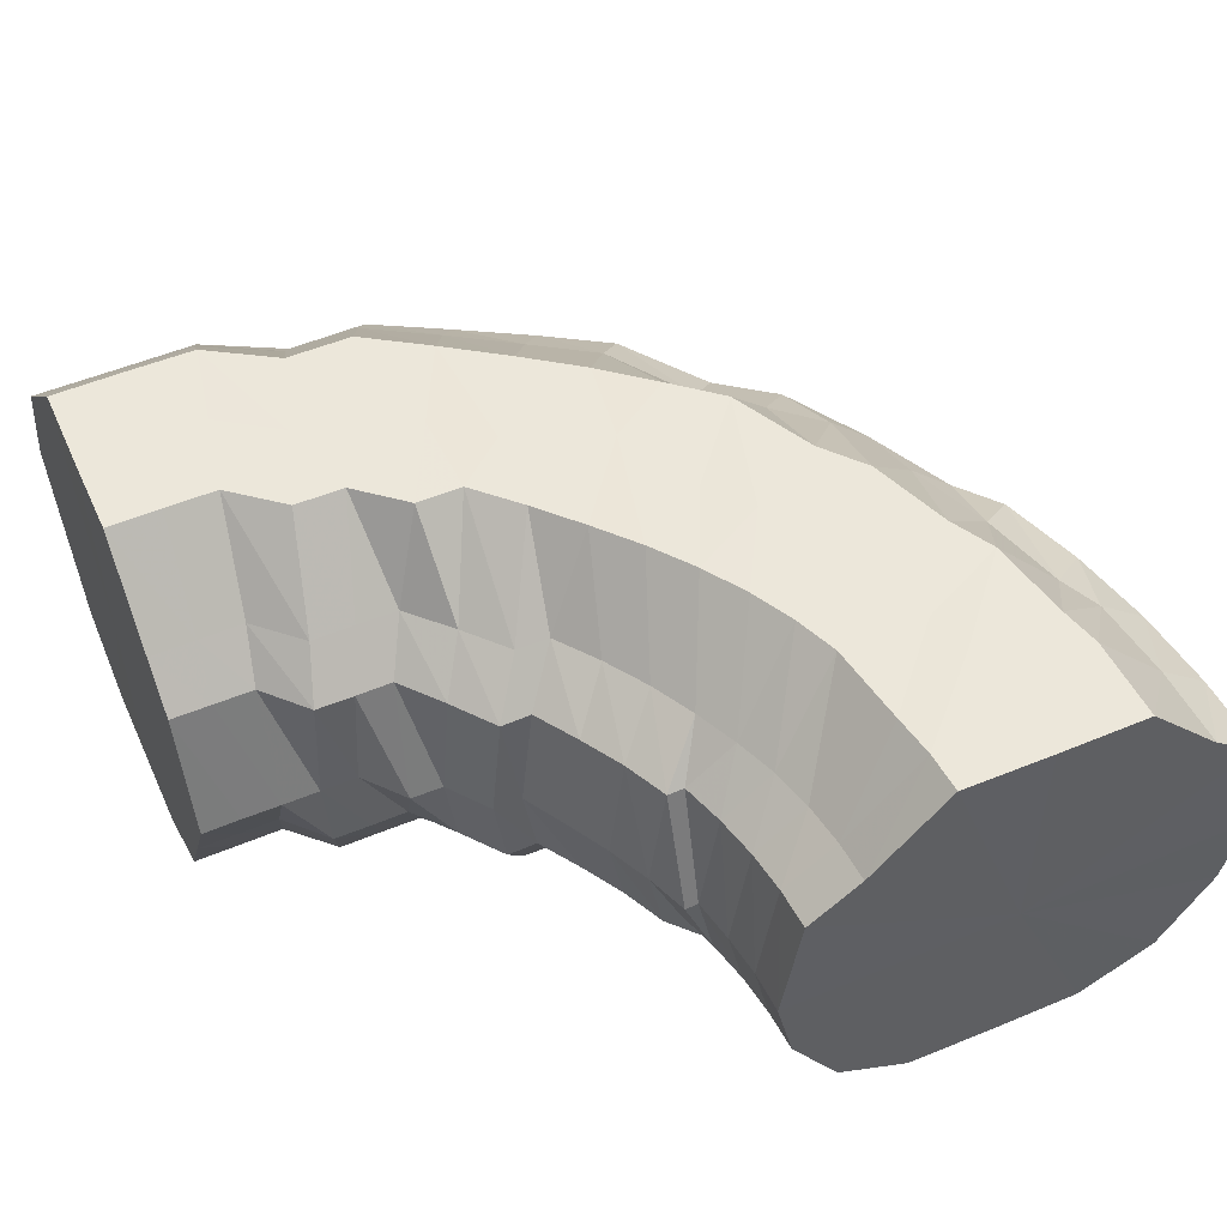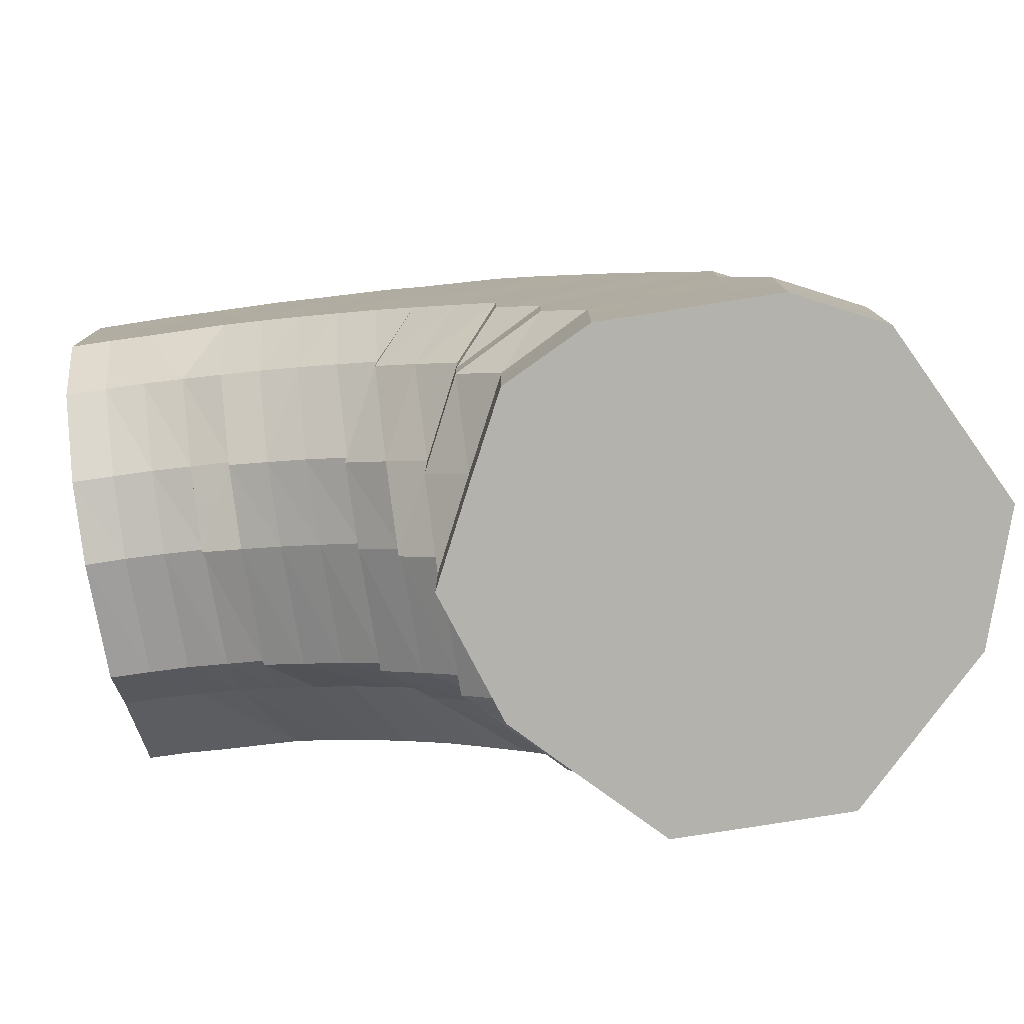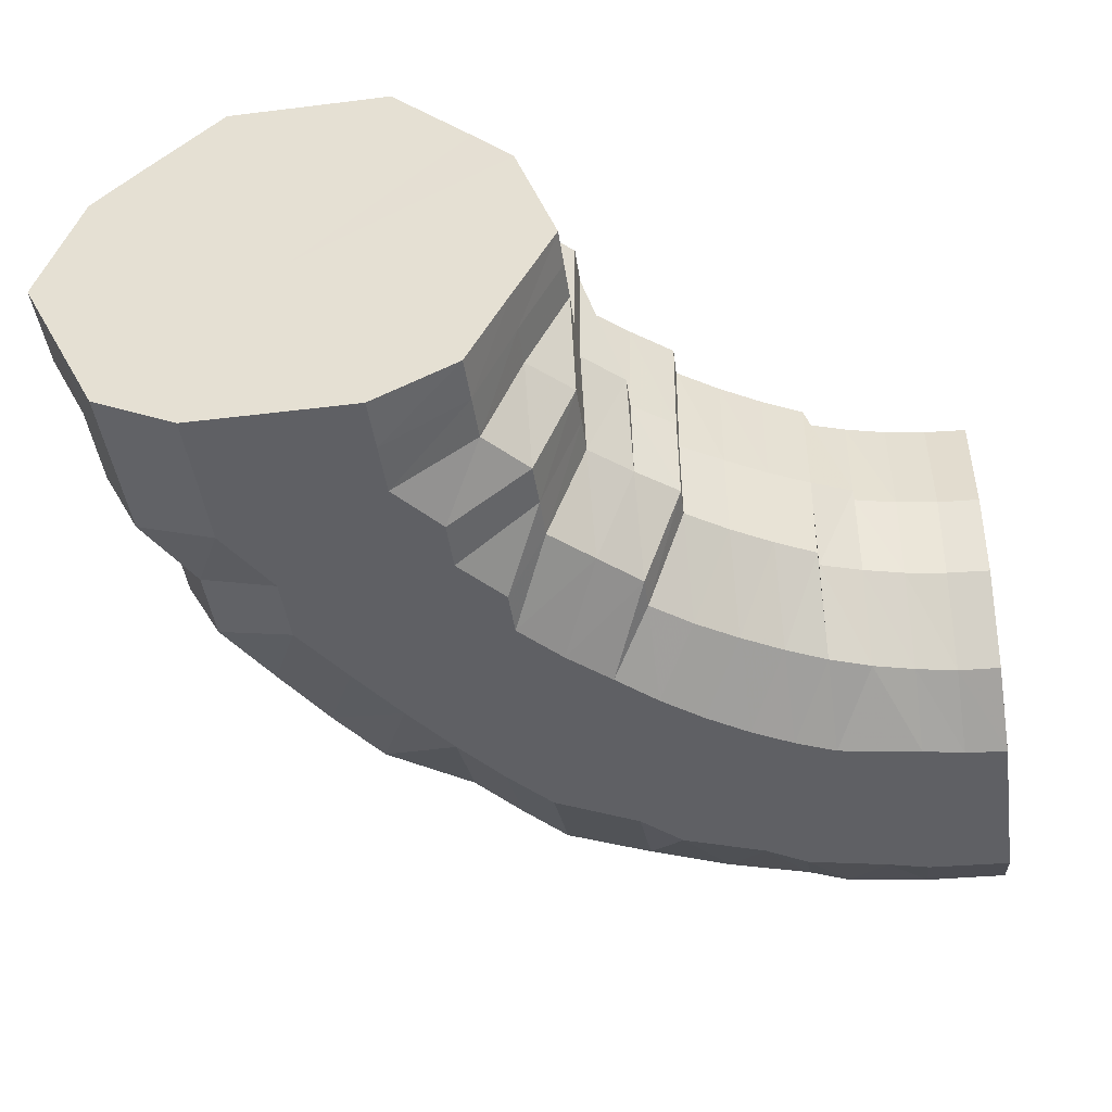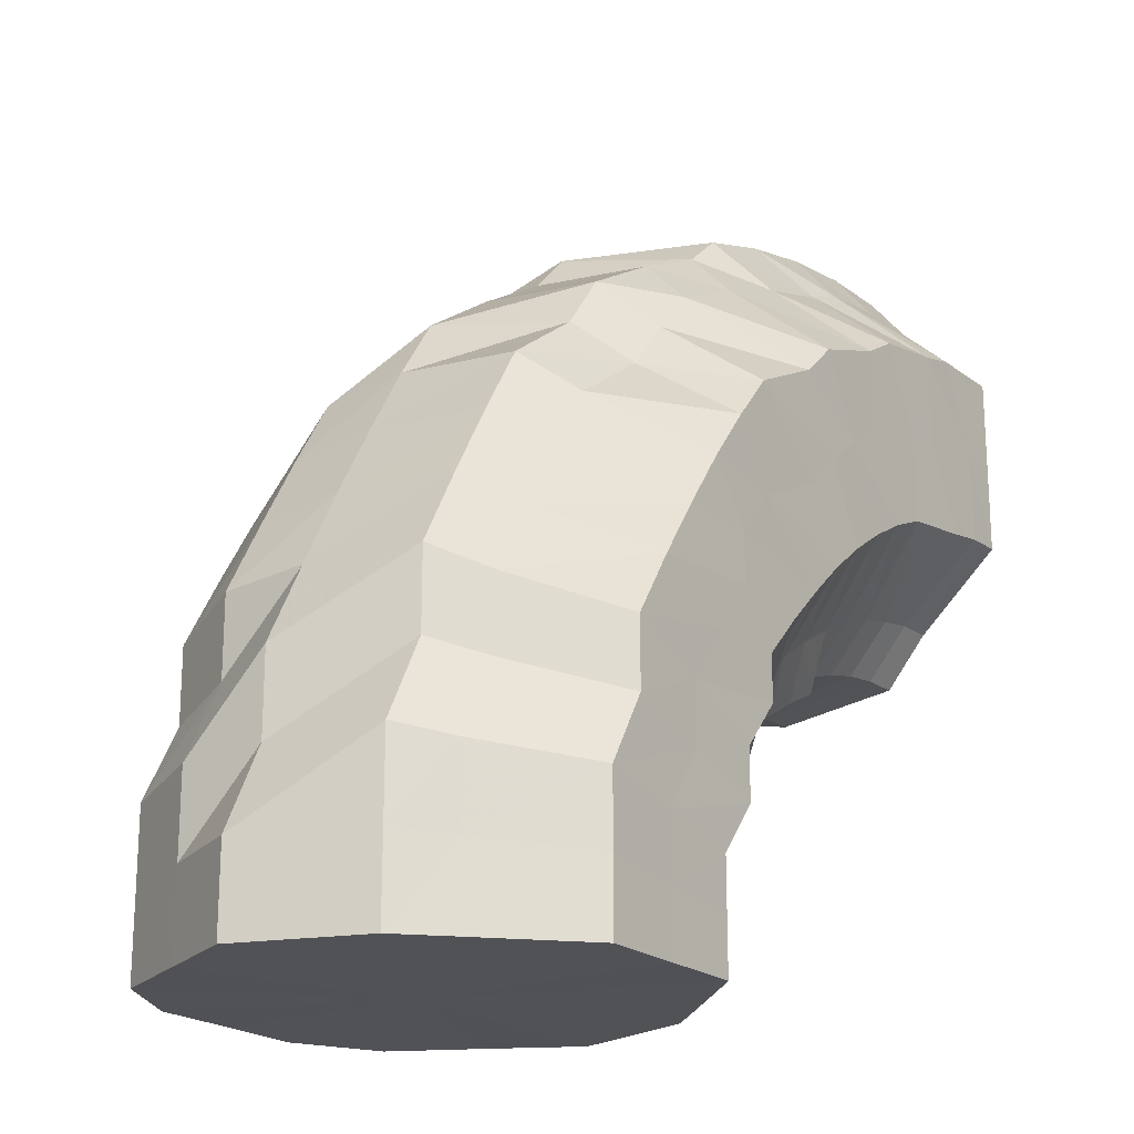
<metadata>
{"format":"obj","ext":"obj","renderer":"f3d","projection":"perspective","resolution":1024,"background":"white","views":[{"elev":52.5,"azim":-114.1,"up":"+Y"},{"elev":-79.5,"azim":8.9,"up":"+Z"},{"elev":-44.9,"azim":-171.9,"up":"+Y"},{"elev":-20.6,"azim":124.5,"up":"+Z"}]}
</metadata>
<code>
o 22685
v 2167 1863 10.86
v 2167 1863 10.86
v 2167 1863 10.85
v 2167 1863 10.85
v 2167 1863 10.84
v 2167 1863 10.85
v 2167 1863 10.84
v 2167 1863 10.82
v 2167 1863 10.84
v 2167 1863 10.85
v 2167 1863 10.85
v 2167 1863 10.84
v 2167 1863 10.85
v 2167 1863 10.85
v 2167 1863 10.85
v 2167 1863 10.86
v 2167 1863 10.85
v 2167 1863 10.84
v 2167 1863 10.84
v 2167 1863 10.83
v 2167 1863 10.84
v 2167 1863 10.85
v 2167 1863 10.84
v 2167 1863 10.82
v 2167 1863 10.81
v 2167 1863 10.82
v 2167 1863 10.84
v 2167 1863 10.82
v 2167 1863 10.8
v 2167 1863 10.79
v 2167 1863 10.8
v 2167 1863 10.82
v 2167 1863 10.8
v 2167 1863 10.78
v 2167 1863 10.77
v 2167 1863 10.78
v 2167 1863 10.8
v 2167 1863 10.78
v 2167 1863 10.76
v 2167 1863 10.75
v 2167 1863 10.76
v 2167 1863 10.78
v 2167 1863 10.76
v 2167 1863 10.75
v 2167 1863 10.74
v 2167 1863 10.75
v 2167 1863 10.76
v 2167 1863 10.75
v 2167 1863 10.74
v 2167 1863 10.74
v 2167 1863 10.74
v 2167 1863 10.75
v 2167 1863 10.74
v 2167 1863 10.75
v 2167 1863 10.74
v 2167 1863 10.75
v 2167 1863 10.74
v 2167 1863 10.75
v 2167 1863 10.76
v 2167 1863 10.75
v 2167 1863 10.76
v 2167 1863 10.75
v 2167 1863 10.76
v 2167 1863 10.78
v 2167 1863 10.77
v 2167 1863 10.78
v 2167 1863 10.76
v 2167 1863 10.78
v 2167 1863 10.8
v 2167 1863 10.79
v 2167 1863 10.8
v 2167 1863 10.78
v 2167 1863 10.8
v 2167 1863 10.82
v 2167 1863 10.8
v 2167 1863 10.82
v 2167 1863 10.82
v 2167 1863 10.81
v 2167 1863 10.83
v 2167 1863 10.84
v 2167 1863 10.84
v 2167 1863 10.84
v 2167 1863 10.83
v 2167 1863 10.81
v 2167 1863 10.83
v 2167 1863 10.84
v 2167 1863 10.83
v 2167 1863 10.83
v 2167 1863 10.83
v 2167 1863 10.82
v 2167 1863 10.81
v 2167 1863 10.8
v 2167 1863 10.79
v 2167 1863 10.78
v 2167 1863 10.77
v 2167 1863 10.76
v 2167 1863 10.75
v 2167 1863 10.75
v 2167 1863 10.74
v 2167 1863 10.74
v 2167 1863 10.74
v 2167 1863 10.73
v 2167 1863 10.74
v 2167 1863 10.74
v 2167 1863 10.75
v 2167 1863 10.75
v 2167 1863 10.77
v 2167 1863 10.76
v 2167 1863 10.79
v 2167 1863 10.78
v 2167 1863 10.8
v 2167 1863 10.82
v 2167 1863 10.81
v 2167 1863 10.82
v 2167 1863 10.79
v 2167 1863 10.77
v 2167 1863 10.8
v 2167 1863 10.82
v 2167 1863 10.81
v 2167 1863 10.81
v 2167 1863 10.82
v 2167 1863 10.81
v 2167 1863 10.81
v 2167 1863 10.8
v 2167 1863 10.79
v 2167 1863 10.78
v 2167 1863 10.77
v 2167 1863 10.77
v 2167 1863 10.76
v 2167 1863 10.75
v 2167 1863 10.74
v 2167 1863 10.73
v 2167 1863 10.73
v 2167 1863 10.72
v 2167 1863 10.73
v 2167 1863 10.72
v 2167 1863 10.73
v 2167 1863 10.72
v 2167 1863 10.74
v 2167 1863 10.73
v 2167 1863 10.76
v 2167 1863 10.75
v 2167 1863 10.77
v 2167 1863 10.78
v 2167 1863 10.77
v 2167 1863 10.78
v 2167 1863 10.76
v 2167 1863 10.74
v 2167 1863 10.76
v 2167 1863 10.79
v 2167 1863 10.77
v 2167 1863 10.78
v 2167 1863 10.8
v 2167 1863 10.78
v 2167 1863 10.79
v 2167 1863 10.78
v 2167 1863 10.78
v 2167 1863 10.77
v 2167 1863 10.77
v 2167 1863 10.76
v 2167 1863 10.76
v 2167 1863 10.74
v 2167 1863 10.74
v 2167 1863 10.73
v 2167 1863 10.73
v 2167 1863 10.72
v 2167 1863 10.72
v 2167 1863 10.71
v 2167 1863 10.72
v 2167 1863 10.71
v 2167 1863 10.72
v 2167 1863 10.71
v 2167 1863 10.73
v 2167 1863 10.72
v 2167 1863 10.73
v 2167 1863 10.74
v 2167 1863 10.73
v 2167 1863 10.74
v 2167 1863 10.72
v 2167 1863 10.71
v 2167 1863 10.72
v 2167 1863 10.75
v 2167 1863 10.73
v 2167 1863 10.74
v 2167 1863 10.76
v 2167 1863 10.74
v 2167 1863 10.76
v 2167 1863 10.75
v 2167 1863 10.76
v 2167 1863 10.74
v 2167 1863 10.75
v 2167 1863 10.74
v 2167 1863 10.74
v 2167 1863 10.73
v 2167 1863 10.73
v 2167 1863 10.72
v 2167 1863 10.72
v 2167 1863 10.71
v 2167 1863 10.71
v 2167 1863 10.7
v 2167 1863 10.7
v 2167 1863 10.69
v 2167 1863 10.7
v 2167 1863 10.69
v 2167 1863 10.7
v 2167 1863 10.69
v 2167 1863 10.7
v 2167 1863 10.71
v 2167 1863 10.7
v 2167 1863 10.71
v 2167 1863 10.69
v 2167 1863 10.69
v 2167 1863 10.69
v 2167 1863 10.71
v 2167 1863 10.69
v 2167 1863 10.7
v 2167 1863 10.72
v 2167 1863 10.7
v 2167 1863 10.73
v 2167 1863 10.71
v 2167 1863 10.73
v 2167 1863 10.71
v 2167 1863 10.73
v 2167 1863 10.71
v 2167 1863 10.72
v 2167 1863 10.7
v 2167 1863 10.71
v 2167 1863 10.7
v 2167 1863 10.71
v 2167 1863 10.69
v 2167 1863 10.7
v 2167 1863 10.69
v 2167 1863 10.69
v 2167 1863 10.68
v 2167 1863 10.69
v 2167 1863 10.68
v 2167 1863 10.68
v 2167 1863 10.68
v 2167 1863 10.68
v 2167 1863 10.68
v 2167 1863 10.67
v 2167 1863 10.67
v 2167 1863 10.67
v 2167 1863 10.67
v 2167 1863 10.66
v 2167 1863 10.68
v 2167 1863 10.66
v 2167 1863 10.65
v 2167 1863 10.66
v 2167 1863 10.65
v 2167 1863 10.68
v 2167 1863 10.66
v 2167 1863 10.65
v 2167 1863 10.69
v 2167 1863 10.67
v 2167 1863 10.65
v 2167 1863 10.69
v 2167 1863 10.67
v 2167 1863 10.65
v 2167 1863 10.69
v 2168 1863 10.67
v 2168 1863 10.65
v 2167 1863 10.69
v 2167 1863 10.67
v 2167 1863 10.65
v 2167 1863 10.69
v 2167 1863 10.67
v 2167 1863 10.65
v 2167 1863 10.68
v 2167 1863 10.66
v 2167 1863 10.65
v 2167 1863 10.68
v 2167 1863 10.66
v 2167 1863 10.65
v 2167 1863 10.67
v 2167 1863 10.66
v 2167 1863 10.65
v 2167 1863 10.67
v 2167 1863 10.66
v 2167 1863 10.65
v 2167 1863 10.67
v 2167 1863 10.66
v 2167 1863 10.65
v 2167 1863 10.66
v 2167 1863 10.65
v 2167 1863 10.66
v 2167 1863 10.65
v 2167 1863 10.65
v 2167 1863 10.65
v 2167 1863 10.65
v 2167 1863 10.65
v 2167 1863 10.65
v 2167 1863 10.65
v 2167 1863 10.65
v 2167 1863 10.65
v 2167 1863 10.65
v 2167 1863 10.65
v 2167 1863 10.65
v 2167 1863 10.65
v 2167 1863 10.65
v 2167 1863 10.65
v 2167 1863 10.65
v 2168 1863 10.65
v 2167 1863 10.65
v 2167 1863 10.65
v 2167 1863 10.86
v 2167 1863 10.85
v 2167 1863 10.8
v 2167 1863 10.84
v 2167 1863 10.85
v 2167 1863 10.82
v 2167 1863 10.84
v 2167 1863 10.8
v 2167 1863 10.82
v 2167 1863 10.78
v 2167 1863 10.8
v 2167 1863 10.76
v 2167 1863 10.78
v 2167 1863 10.75
v 2167 1863 10.76
v 2167 1863 10.74
v 2167 1863 10.75
f 1 2 3
f 3 4 5
f 2 4 6
f 5 7 8
f 4 7 9
f 2 10 4
f 4 11 7
f 10 11 4
f 11 12 7
f 13 10 2
f 10 14 11
f 15 13 2
f 15 2 16
f 17 15 1
f 13 18 10
f 18 14 10
f 19 13 15
f 20 18 13
f 19 20 13
f 21 19 15
f 21 15 22
f 23 21 17
f 24 19 21
f 25 20 19
f 24 25 19
f 26 24 21
f 26 21 27
f 28 26 23
f 29 24 26
f 30 25 24
f 29 30 24
f 31 29 26
f 31 26 32
f 33 31 28
f 34 29 31
f 35 30 29
f 34 35 29
f 36 34 31
f 36 31 37
f 38 36 33
f 39 34 36
f 40 35 34
f 39 40 34
f 41 39 36
f 41 36 42
f 43 41 38
f 44 39 41
f 45 40 39
f 44 45 39
f 46 44 41
f 46 41 47
f 48 46 43
f 49 44 46
f 50 45 44
f 49 50 44
f 51 49 46
f 51 46 52
f 53 51 48
f 54 49 51
f 55 50 49
f 54 55 49
f 56 54 51
f 56 51 57
f 58 56 53
f 59 54 56
f 60 55 54
f 59 60 54
f 61 59 56
f 61 56 62
f 63 61 58
f 64 59 61
f 65 60 59
f 64 65 59
f 66 64 61
f 66 61 67
f 68 66 63
f 69 64 66
f 70 65 64
f 69 70 64
f 71 69 66
f 71 66 72
f 73 71 68
f 8 74 73
f 74 71 75
f 7 74 76
f 7 12 74
f 74 77 71
f 12 77 74
f 77 69 71
f 77 78 69
f 78 70 69
f 12 79 77
f 79 78 77
f 80 79 12
f 11 80 12
f 14 80 11
f 80 81 79
f 14 82 80
f 82 81 80
f 79 83 78
f 81 83 79
f 83 84 78
f 78 84 70
f 81 85 83
f 86 82 14
f 18 86 14
f 82 87 81
f 87 85 81
f 86 88 82
f 88 87 82
f 89 86 18
f 20 89 18
f 90 88 86
f 89 90 86
f 91 89 20
f 25 91 20
f 92 90 89
f 91 92 89
f 93 91 25
f 30 93 25
f 94 92 91
f 93 94 91
f 95 93 30
f 35 95 30
f 96 94 93
f 95 96 93
f 97 95 35
f 40 97 35
f 98 96 95
f 97 98 95
f 99 97 40
f 45 99 40
f 100 98 97
f 99 100 97
f 101 99 45
f 50 101 45
f 102 100 99
f 101 102 99
f 103 101 50
f 55 103 50
f 104 102 101
f 103 104 101
f 105 103 55
f 60 105 55
f 106 104 103
f 105 106 103
f 107 105 60
f 65 107 60
f 108 106 105
f 107 108 105
f 109 107 65
f 70 109 65
f 84 109 70
f 109 110 107
f 110 108 107
f 84 111 109
f 111 110 109
f 112 111 84
f 83 112 84
f 85 112 83
f 112 113 111
f 85 114 112
f 114 113 112
f 111 115 110
f 113 115 111
f 115 116 110
f 110 116 108
f 113 117 115
f 118 114 85
f 87 118 85
f 114 119 113
f 119 117 113
f 118 120 114
f 120 119 114
f 121 118 87
f 88 121 87
f 122 120 118
f 121 122 118
f 123 121 88
f 90 123 88
f 124 122 121
f 123 124 121
f 125 123 90
f 92 125 90
f 126 124 123
f 125 126 123
f 127 125 92
f 94 127 92
f 128 126 125
f 127 128 125
f 129 127 94
f 96 129 94
f 130 128 127
f 129 130 127
f 131 129 96
f 98 131 96
f 132 130 129
f 131 132 129
f 133 131 98
f 100 133 98
f 134 132 131
f 133 134 131
f 135 133 100
f 102 135 100
f 136 134 133
f 135 136 133
f 137 135 102
f 104 137 102
f 138 136 135
f 137 138 135
f 139 137 104
f 106 139 104
f 140 138 137
f 139 140 137
f 141 139 106
f 108 141 106
f 116 141 108
f 141 142 139
f 142 140 139
f 116 143 141
f 143 142 141
f 144 143 116
f 115 144 116
f 117 144 115
f 144 145 143
f 117 146 144
f 146 145 144
f 143 147 142
f 145 147 143
f 147 148 142
f 142 148 140
f 145 149 147
f 150 146 117
f 119 150 117
f 146 151 145
f 151 149 145
f 150 152 146
f 152 151 146
f 153 150 119
f 120 153 119
f 154 152 150
f 153 154 150
f 155 153 120
f 122 155 120
f 156 154 153
f 155 156 153
f 157 155 122
f 124 157 122
f 158 156 155
f 157 158 155
f 159 157 124
f 126 159 124
f 160 158 157
f 159 160 157
f 161 159 126
f 128 161 126
f 162 160 159
f 161 162 159
f 163 161 128
f 130 163 128
f 164 162 161
f 163 164 161
f 165 163 130
f 132 165 130
f 166 164 163
f 165 166 163
f 167 165 132
f 134 167 132
f 168 166 165
f 167 168 165
f 169 167 134
f 136 169 134
f 170 168 167
f 169 170 167
f 171 169 136
f 138 171 136
f 172 170 169
f 171 172 169
f 173 171 138
f 140 173 138
f 148 173 140
f 173 174 171
f 174 172 171
f 148 175 173
f 175 174 173
f 176 175 148
f 147 176 148
f 149 176 147
f 176 177 175
f 149 178 176
f 178 177 176
f 175 179 174
f 177 179 175
f 179 180 174
f 174 180 172
f 177 181 179
f 182 178 149
f 151 182 149
f 178 183 177
f 183 181 177
f 182 184 178
f 184 183 178
f 185 182 151
f 152 185 151
f 186 184 182
f 185 186 182
f 187 185 152
f 154 187 152
f 188 186 185
f 187 188 185
f 189 187 154
f 156 189 154
f 190 188 187
f 189 190 187
f 191 189 156
f 158 191 156
f 192 190 189
f 191 192 189
f 193 191 158
f 160 193 158
f 194 192 191
f 193 194 191
f 195 193 160
f 162 195 160
f 196 194 193
f 195 196 193
f 197 195 162
f 164 197 162
f 198 196 195
f 197 198 195
f 199 197 164
f 166 199 164
f 200 198 197
f 199 200 197
f 201 199 166
f 168 201 166
f 202 200 199
f 201 202 199
f 203 201 168
f 170 203 168
f 204 202 201
f 203 204 201
f 205 203 170
f 172 205 170
f 180 205 172
f 205 206 203
f 206 204 203
f 180 207 205
f 207 206 205
f 208 207 180
f 179 208 180
f 181 208 179
f 208 209 207
f 181 210 208
f 210 209 208
f 207 211 206
f 209 211 207
f 211 212 206
f 206 212 204
f 209 213 211
f 214 210 181
f 183 214 181
f 210 215 209
f 215 213 209
f 214 216 210
f 216 215 210
f 217 214 183
f 184 217 183
f 218 216 214
f 217 218 214
f 219 217 184
f 186 219 184
f 220 218 217
f 219 220 217
f 221 219 186
f 188 221 186
f 222 220 219
f 221 222 219
f 223 221 188
f 190 223 188
f 224 222 221
f 223 224 221
f 225 223 190
f 192 225 190
f 226 224 223
f 225 226 223
f 227 225 192
f 194 227 192
f 228 226 225
f 227 228 225
f 229 227 194
f 196 229 194
f 230 228 227
f 229 230 227
f 231 229 196
f 198 231 196
f 232 230 229
f 231 232 229
f 233 231 198
f 200 233 198
f 234 232 231
f 233 234 231
f 235 233 200
f 202 235 200
f 236 234 233
f 235 236 233
f 237 235 202
f 204 237 202
f 212 237 204
f 237 238 235
f 238 236 235
f 212 239 237
f 239 238 237
f 240 239 212
f 211 240 212
f 213 240 211
f 240 241 239
f 213 242 240
f 242 241 240
f 239 243 238
f 241 243 239
f 243 244 238
f 238 244 236
f 241 245 243
f 246 242 213
f 215 246 213
f 242 247 241
f 247 245 241
f 247 248 245
f 249 247 242
f 246 249 242
f 249 250 247
f 251 246 215
f 216 251 215
f 252 249 246
f 251 252 246
f 252 253 249
f 254 251 216
f 218 254 216
f 255 252 251
f 254 255 251
f 255 256 252
f 257 254 218
f 220 257 218
f 258 255 254
f 257 258 254
f 258 259 255
f 260 257 220
f 222 260 220
f 261 258 257
f 260 261 257
f 261 262 258
f 263 260 222
f 224 263 222
f 264 261 260
f 263 264 260
f 264 265 261
f 266 263 224
f 226 266 224
f 267 264 263
f 266 267 263
f 267 268 264
f 269 266 226
f 228 269 226
f 270 267 266
f 269 270 266
f 270 271 267
f 272 269 228
f 230 272 228
f 273 270 269
f 272 273 269
f 273 274 270
f 275 272 230
f 232 275 230
f 276 273 272
f 275 276 272
f 276 277 273
f 278 275 232
f 234 278 232
f 279 276 275
f 278 279 275
f 279 280 276
f 281 278 234
f 236 281 234
f 244 281 236
f 281 282 278
f 282 279 278
f 282 283 279
f 284 282 281
f 244 284 281
f 284 285 282
f 286 284 244
f 286 287 284
f 243 286 244
f 245 286 243
f 245 288 286
f 289 290 282
f 291 289 284
f 292 291 286
f 293 292 245
f 291 289 294
f 292 291 294
f 289 290 294
f 293 292 294
f 290 295 279
f 290 295 294
f 296 293 247
f 296 293 294
f 297 296 249
f 297 296 294
f 295 298 276
f 295 298 294
f 299 297 252
f 299 297 294
f 298 300 294
f 298 300 273
f 301 299 294
f 301 299 255
f 300 302 294
f 300 302 270
f 303 301 294
f 303 301 258
f 302 304 294
f 302 304 267
f 305 303 294
f 304 305 294
f 305 303 261
f 304 305 264
f 306 307 308
f 307 309 308
f 310 306 308
f 309 311 308
f 312 310 308
f 311 313 308
f 314 312 308
f 313 315 308
f 316 314 308
f 315 317 308
f 318 316 308
f 317 319 308
f 320 318 308
f 319 321 308
f 322 320 308
f 321 322 308

</code>
